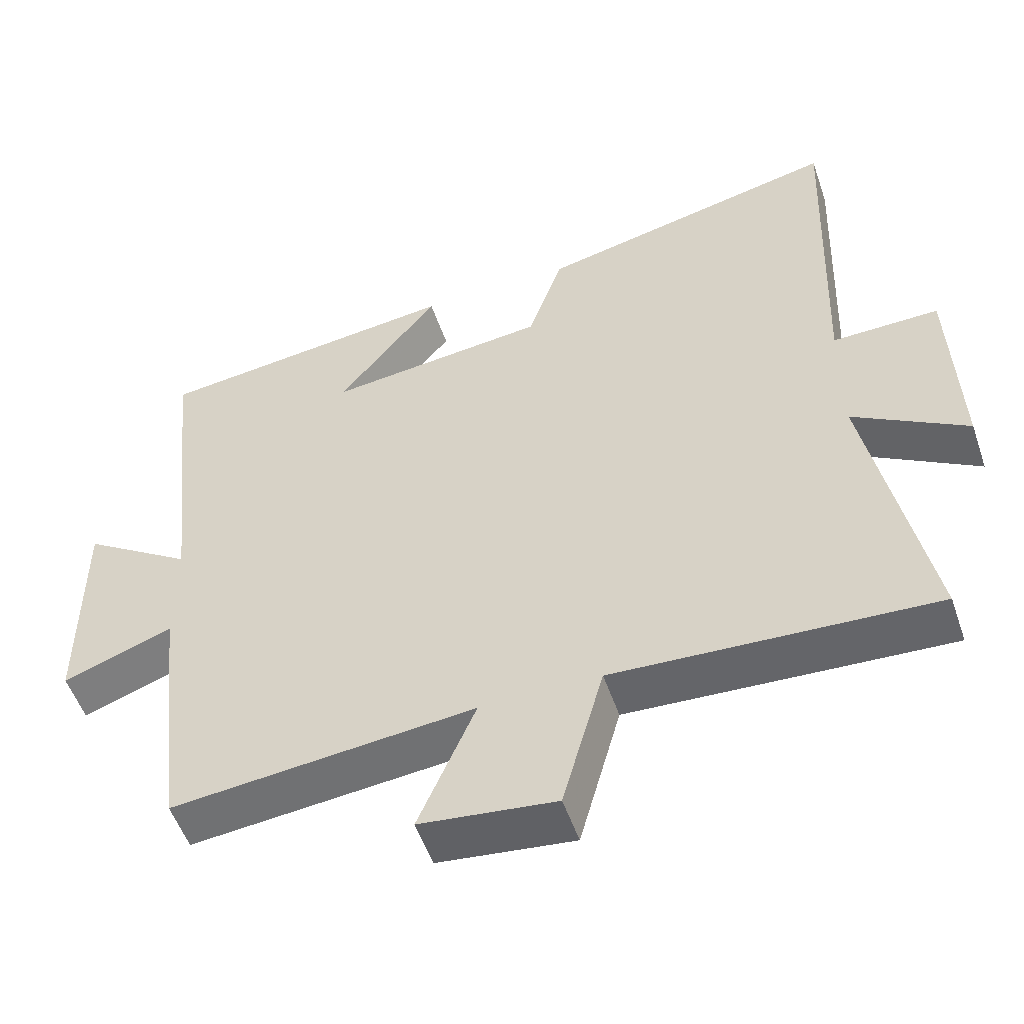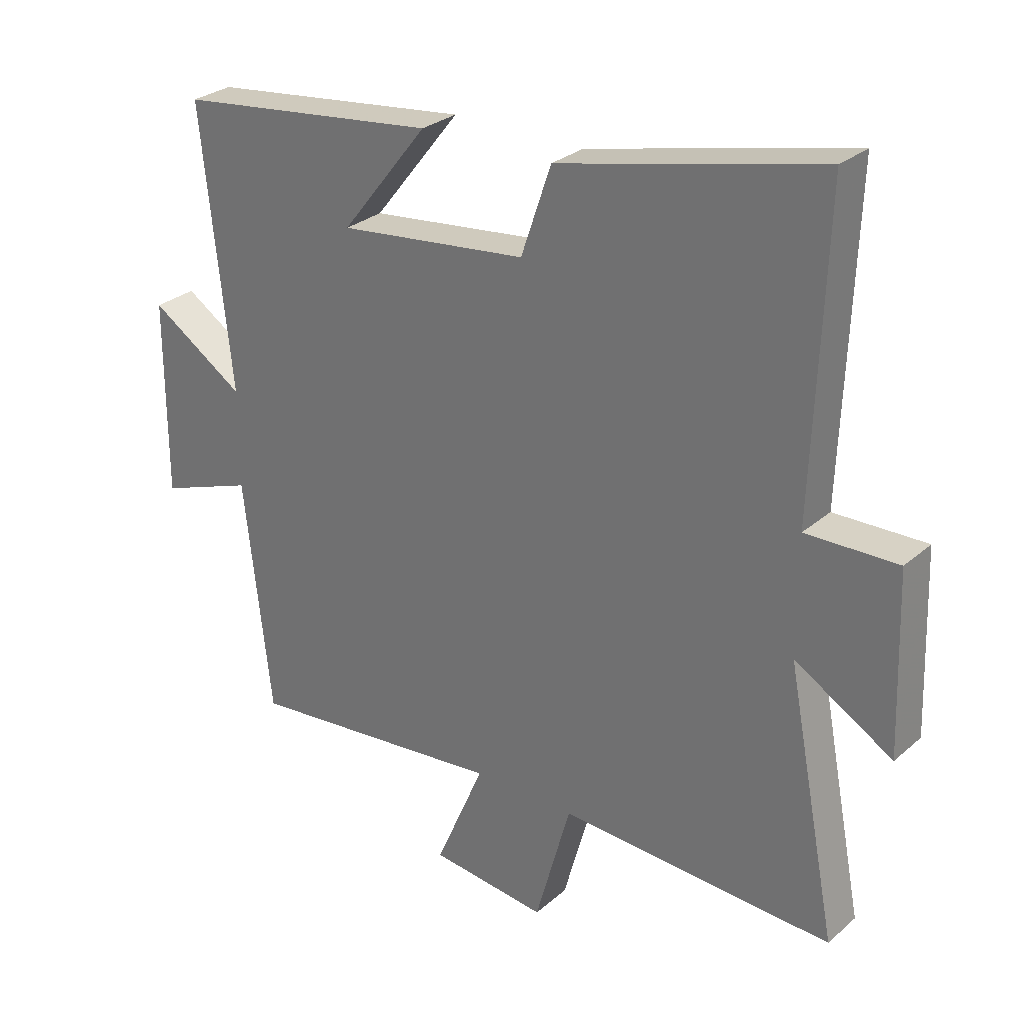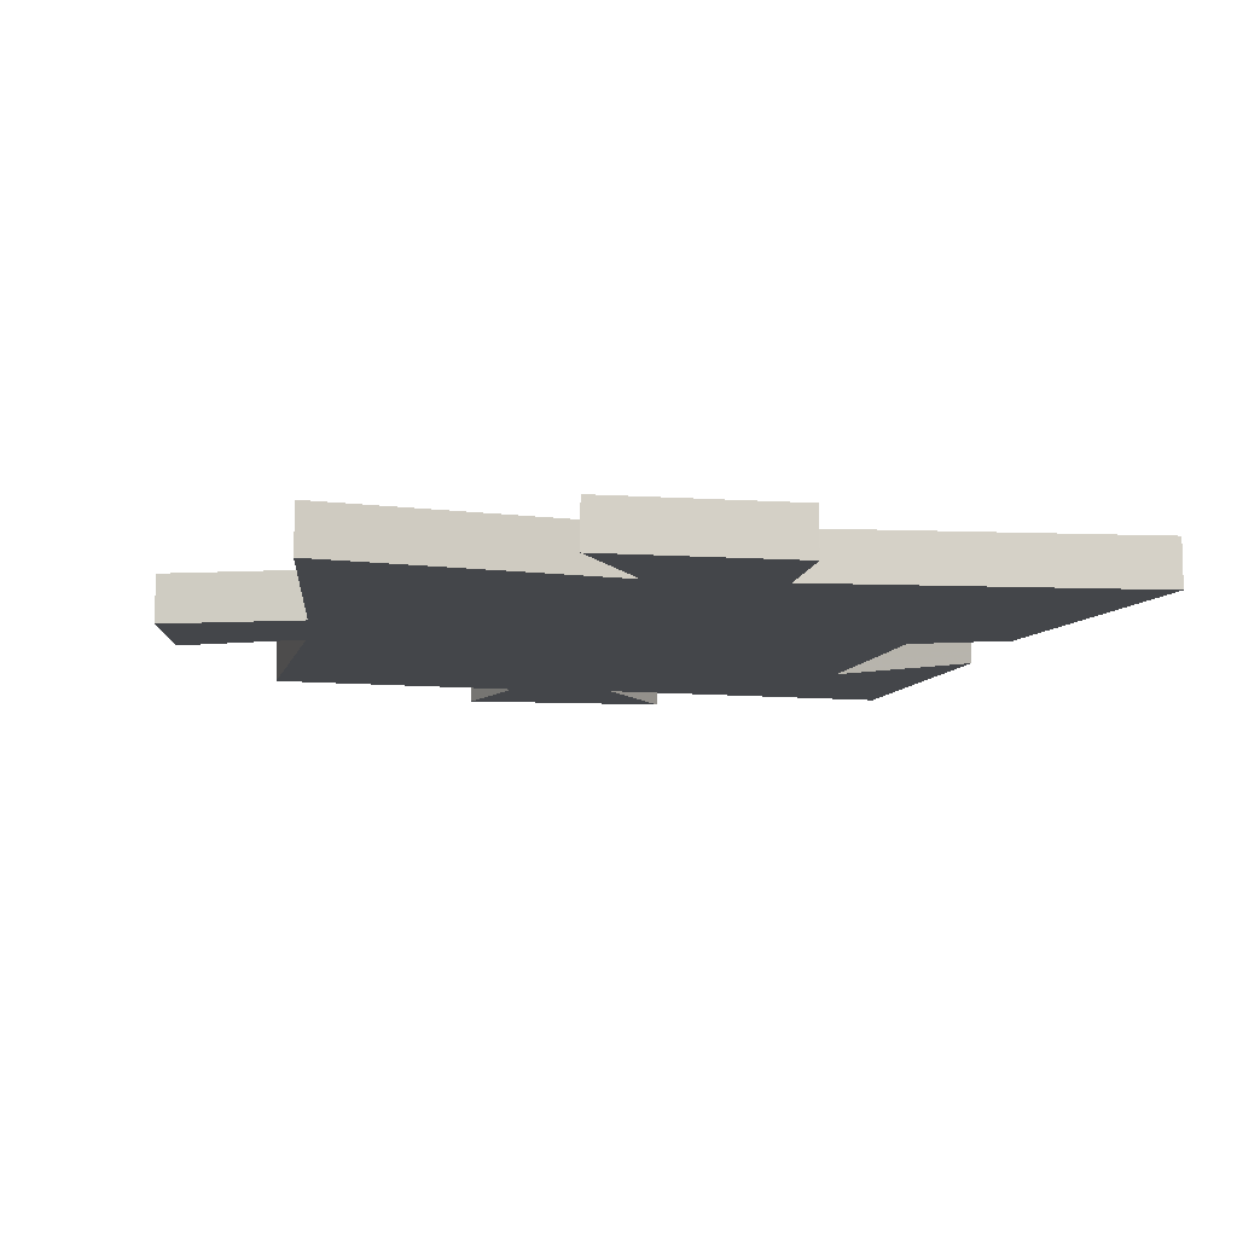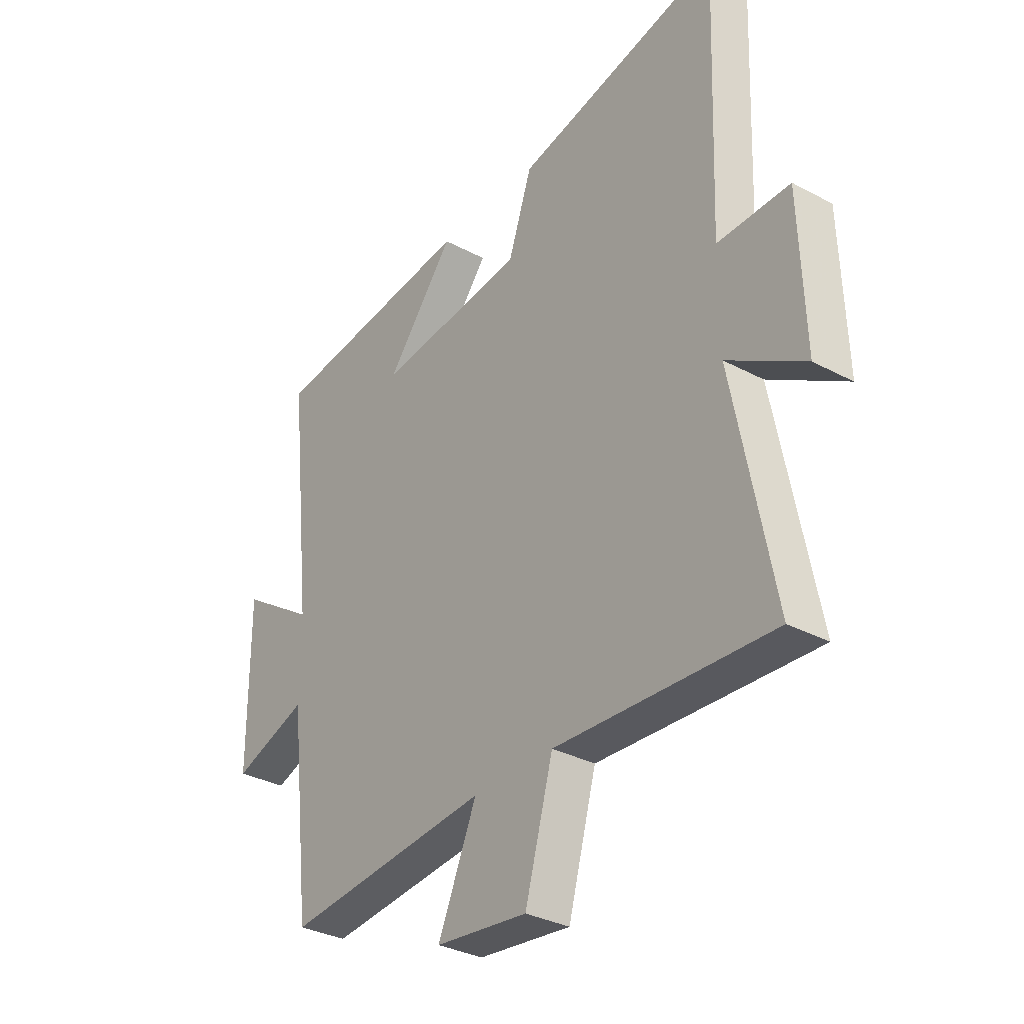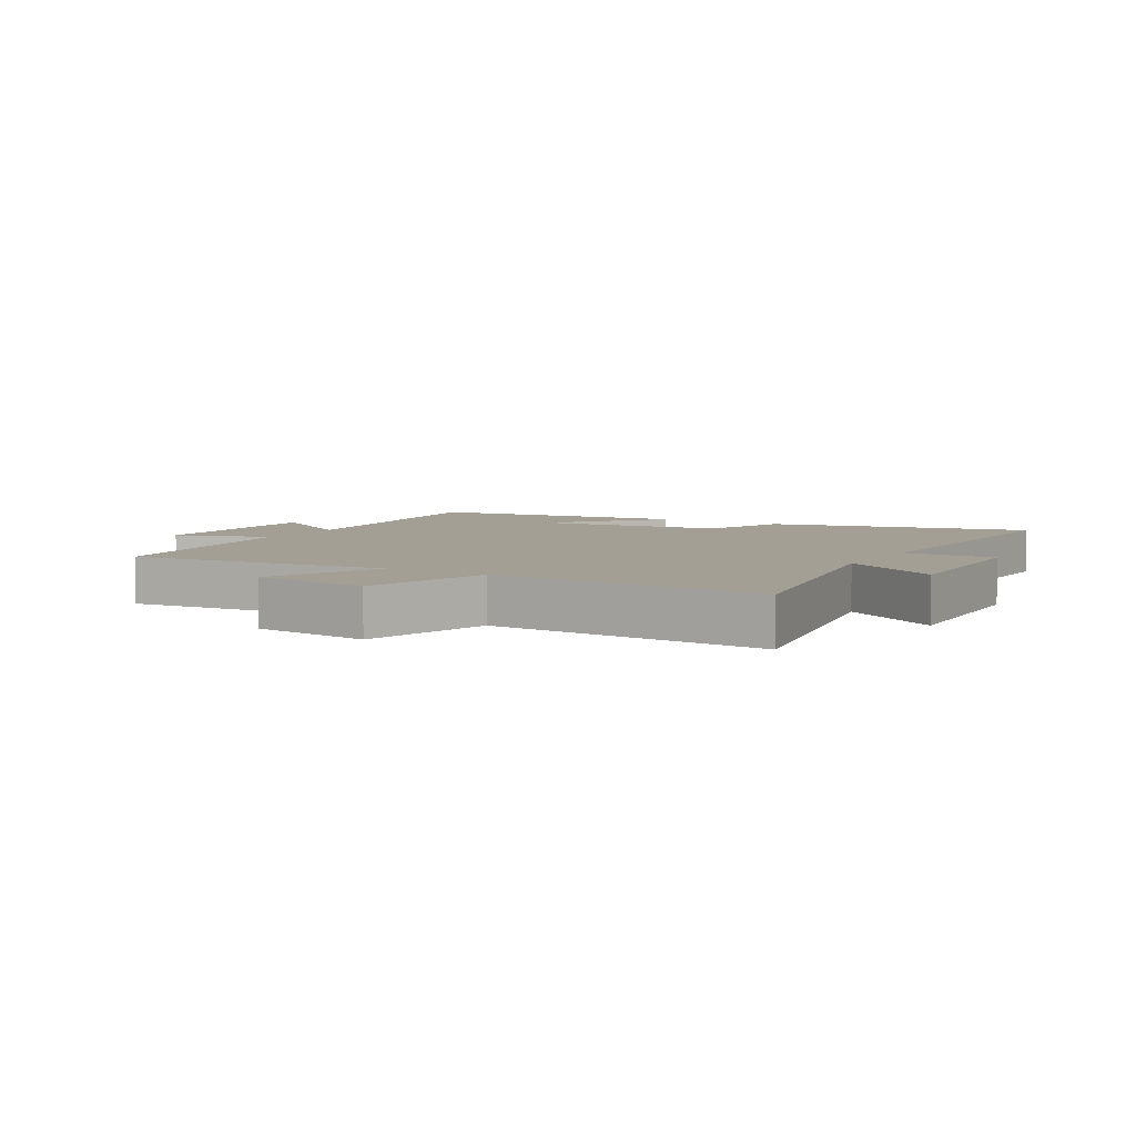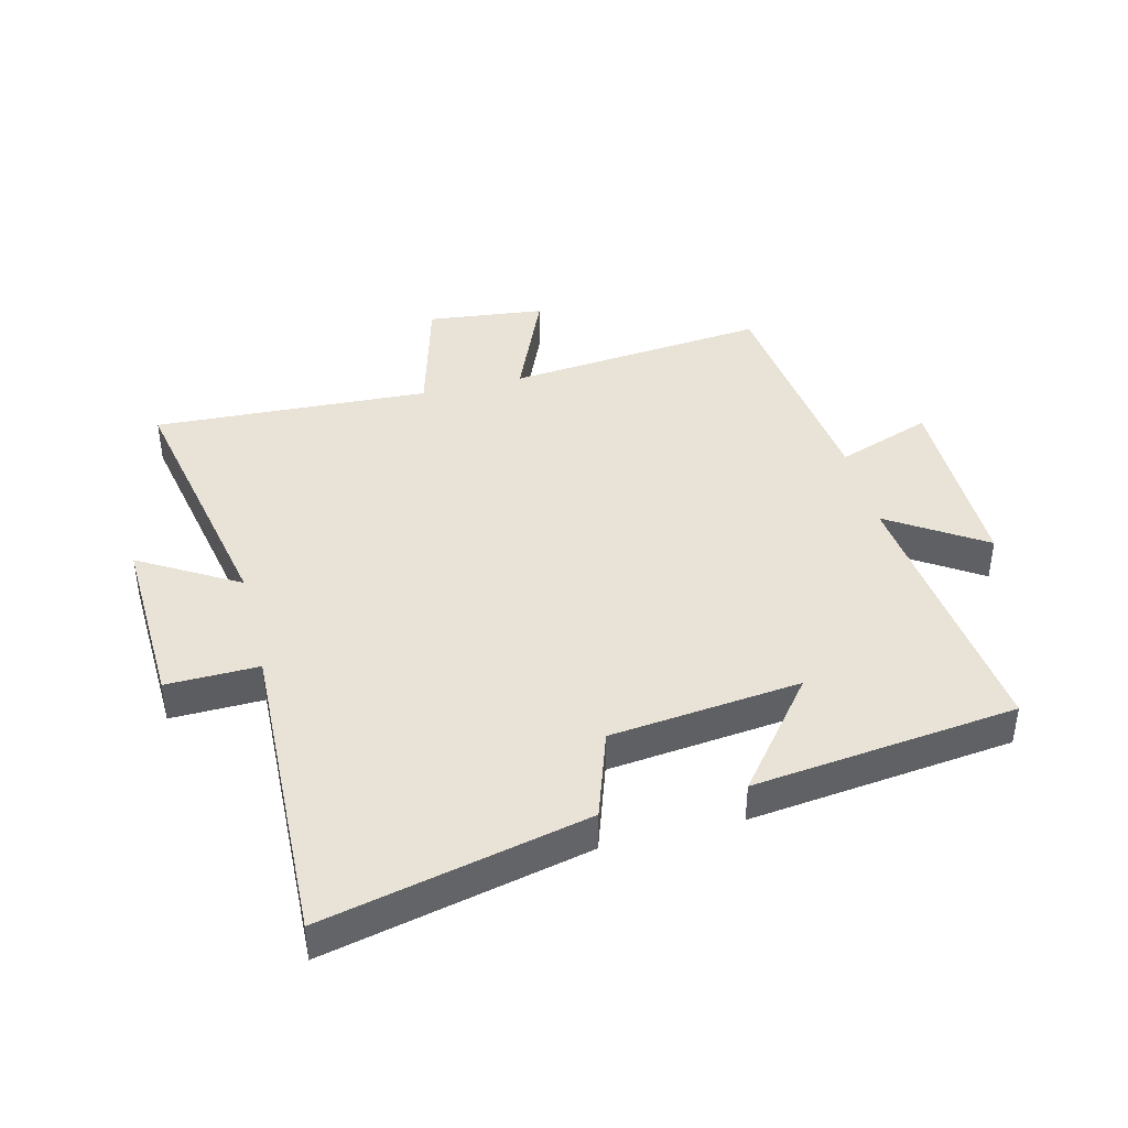
<metadata>
{"format":"obj","ext":"obj","renderer":"f3d","projection":"perspective","resolution":1024,"background":"white","views":[{"elev":-52.9,"azim":-161.2,"up":"+Z"},{"elev":28.3,"azim":-142.0,"up":"+Z"},{"elev":-9.6,"azim":-97.8,"up":"+Y"},{"elev":-32.7,"azim":-126.6,"up":"+Z"},{"elev":5.6,"azim":-149.4,"up":"+Y"},{"elev":41.5,"azim":-14.2,"up":"+Y"}]}
</metadata>
<code>
v -0.583 0.07 -0.523
v -0.5 0.07 -0.096
v -0.659 0.07 -0.191
v -0.649 0.07 0.097
v -0.5 0.07 0.094
v -0.519 0.07 0.596
v -0.094 0.07 0.5
v -0.045 0.07 0.357
v 0.263 0.07 0.323
v 0.122 0.07 0.5
v 0.549 0.07 0.45
v 0.5 0.07 -0.001
v 0.654 0.07 0.1
v 0.654 0.07 -0.216
v 0.5 0.07 -0.161
v 0.456 0.07 -0.542
v 0.032 0.07 -0.5
v 0.112 0.07 -0.686
v -0.078 0.07 -0.708
v -0.136 0.07 -0.5
v -0.583 0 -0.523
v -0.5 0 -0.096
v -0.659 0 -0.191
v -0.649 0 0.097
v -0.5 0 0.094
v -0.519 0 0.596
v -0.094 0 0.5
v -0.045 0 0.357
v 0.263 0 0.323
v 0.122 0 0.5
v 0.549 0 0.45
v 0.5 0 -0.001
v 0.654 0 0.1
v 0.654 0 -0.216
v 0.5 0 -0.161
v 0.456 0 -0.542
v 0.032 0 -0.5
v 0.112 0 -0.686
v -0.078 0 -0.708
v -0.136 0 -0.5
f 17 18 19 20
f 15 16 17
f 15 17 20
f 12 13 14 15
f 12 15 20 1
f 9 10 11
f 9 11 12 1
f 5 6 7 8
f 5 8 9
f 2 3 4 5
f 2 5 9
f 1 2 9
f 40 39 38 37
f 37 36 35
f 40 37 35
f 35 34 33 32
f 21 40 35 32
f 31 30 29
f 21 32 31 29
f 28 27 26 25
f 29 28 25
f 25 24 23 22
f 29 25 22
f 29 22 21
f 1 21 22 2
f 2 22 23 3
f 3 23 24 4
f 4 24 25 5
f 5 25 26 6
f 6 26 27 7
f 7 27 28 8
f 8 28 29 9
f 9 29 30 10
f 10 30 31 11
f 11 31 32 12
f 12 32 33 13
f 13 33 34 14
f 14 34 35 15
f 15 35 36 16
f 16 36 37 17
f 17 37 38 18
f 18 38 39 19
f 19 39 40 20
f 20 40 21 1

</code>
